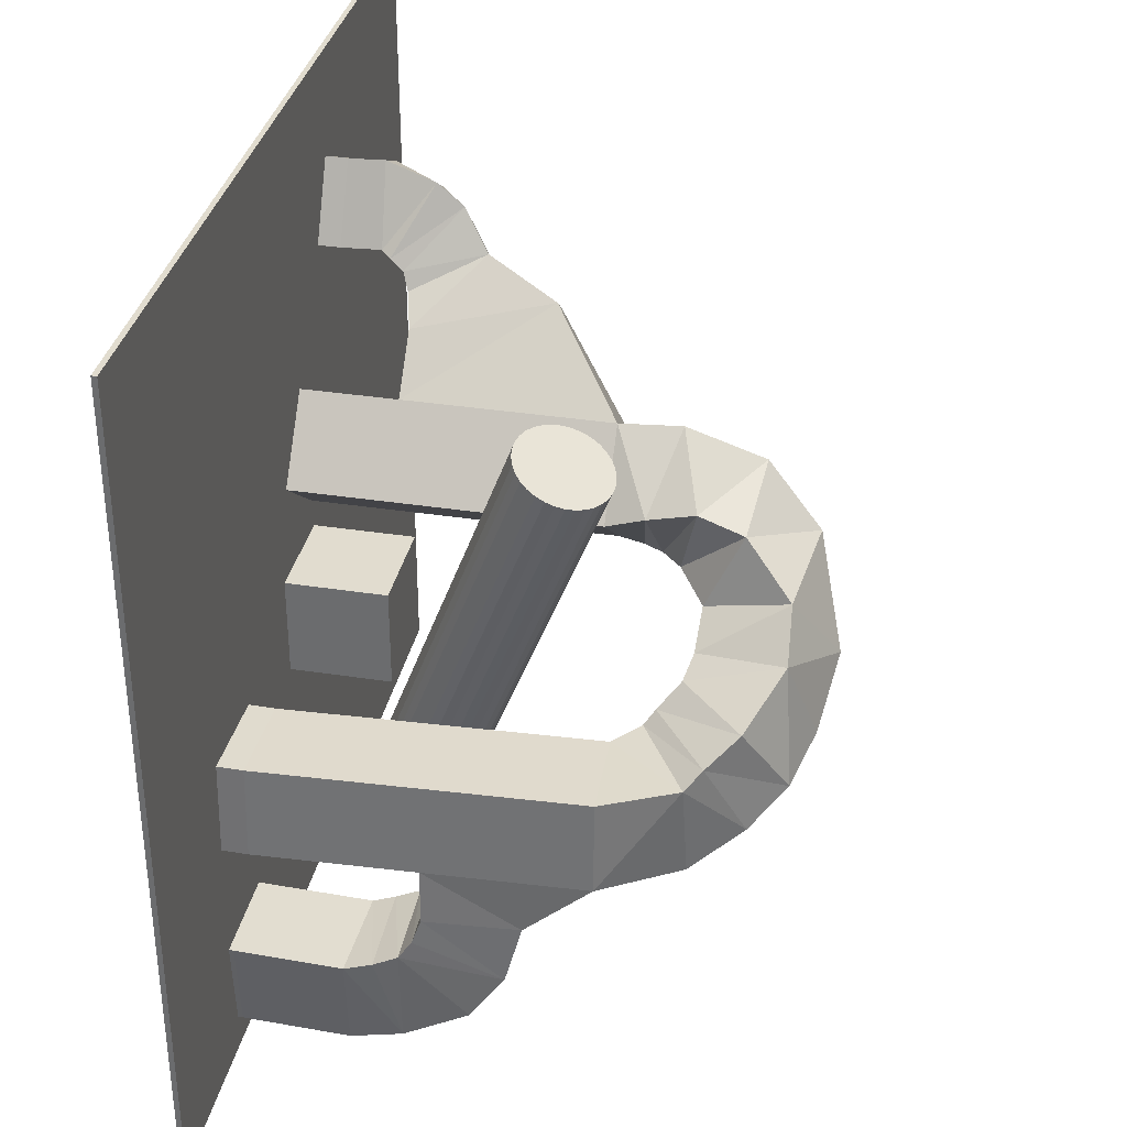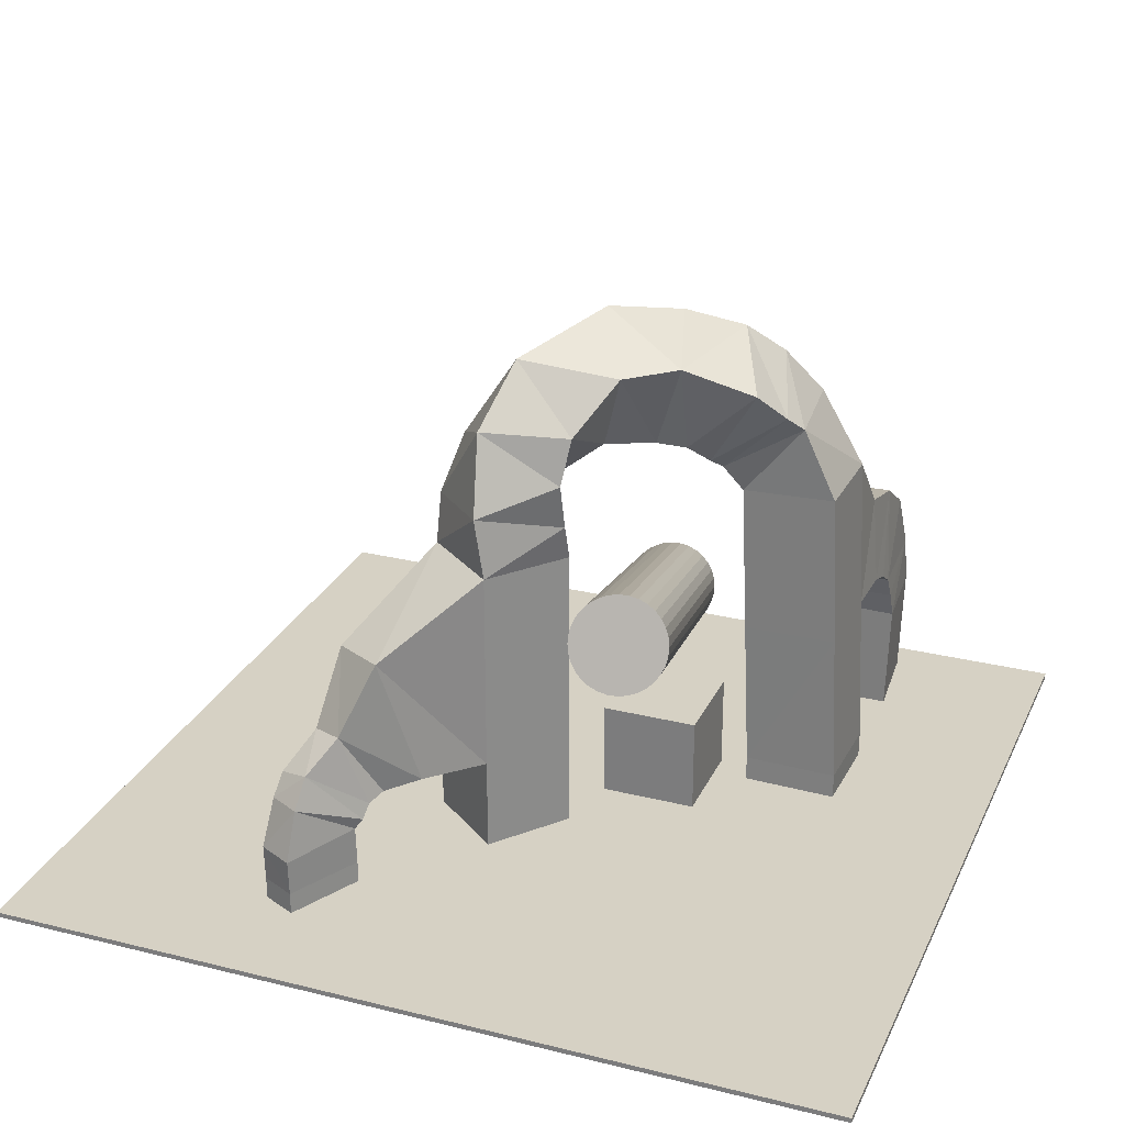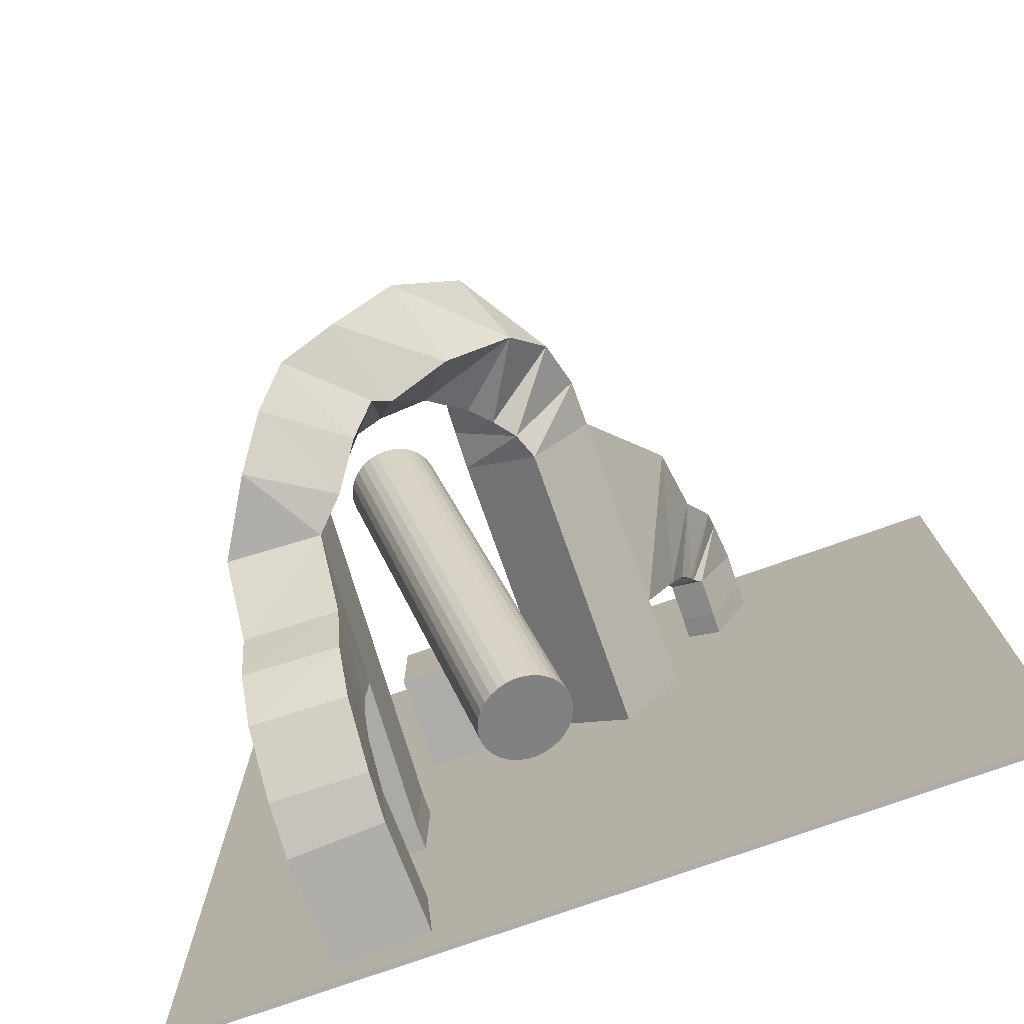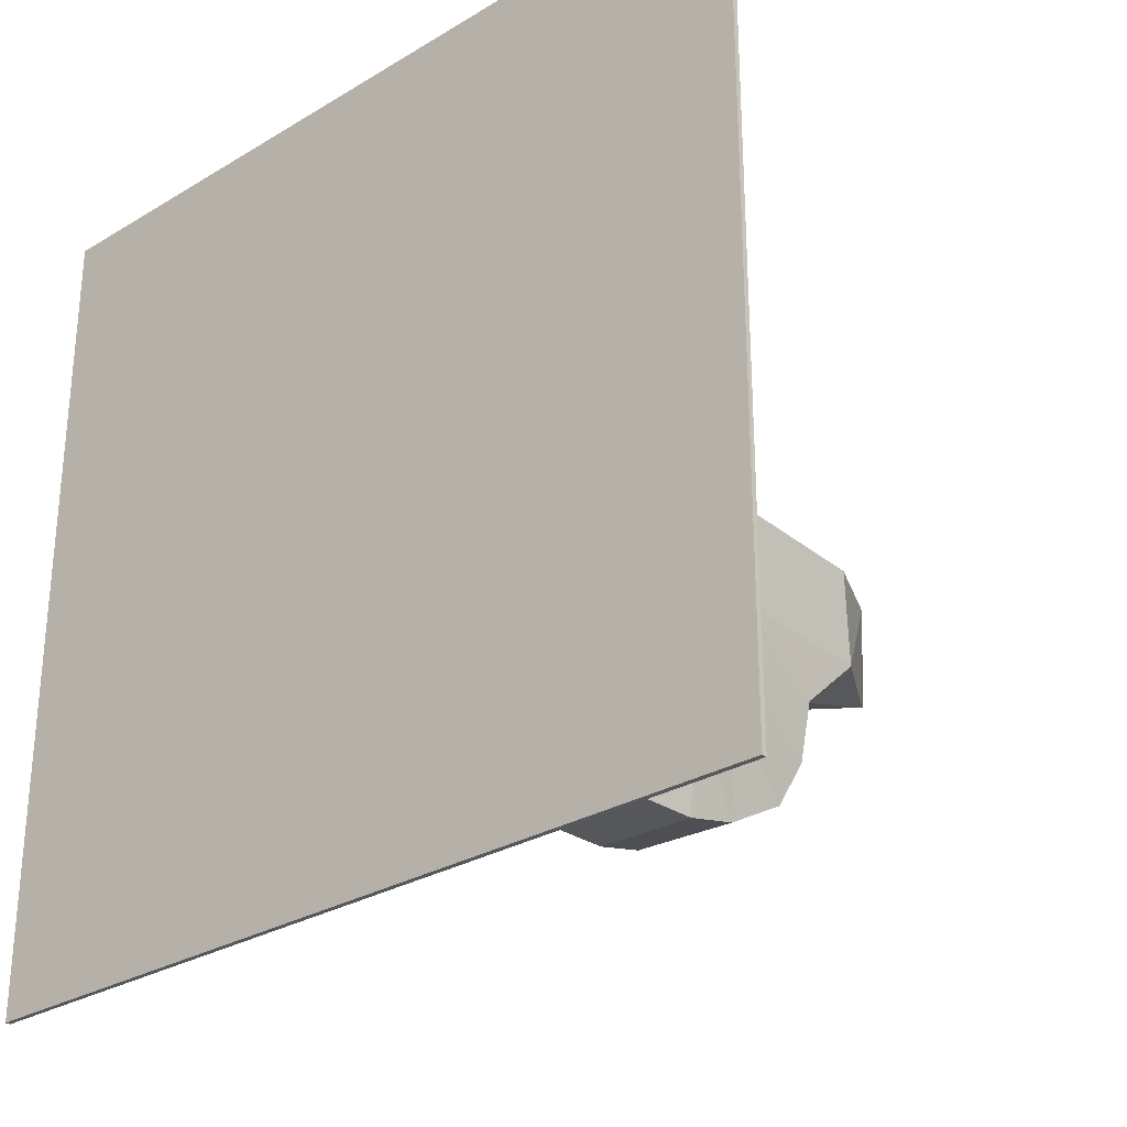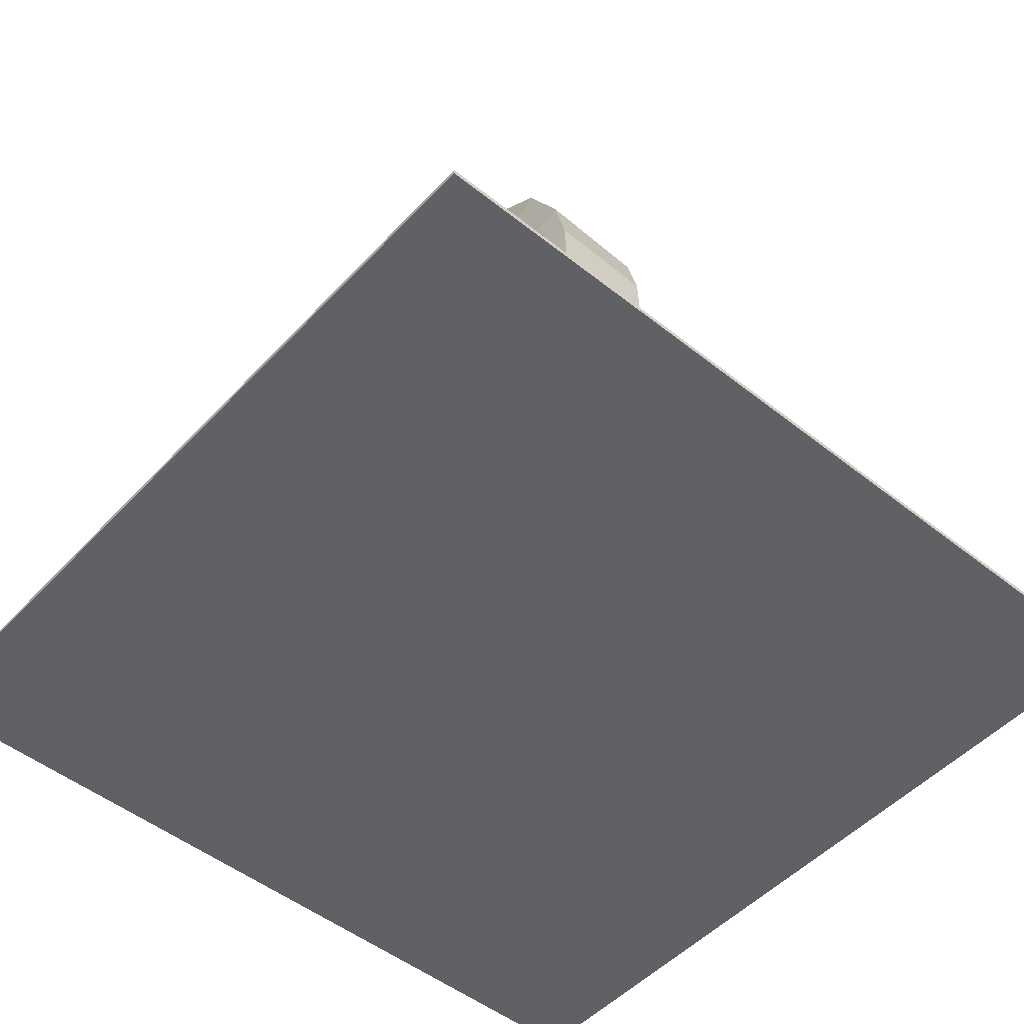
<metadata>
{"format":"obj","ext":"obj","renderer":"f3d","projection":"perspective","resolution":1024,"background":"white","views":[{"elev":34.4,"azim":101.8,"up":"+Z"},{"elev":26.9,"azim":21.1,"up":"+Y"},{"elev":-76.6,"azim":-160.5,"up":"+Z"},{"elev":-28.6,"azim":42.0,"up":"+Z"},{"elev":-50.3,"azim":139.0,"up":"+Y"}]}
</metadata>
<code>
v -3.853 13.3 -42.87
v -2.594 13.47 -43.2
v -1.308 13.39 -43.45
v -0.04212 13.08 -43.6
v 1.153 12.54 -43.65
v 2.232 11.79 -43.6
v 3.154 10.87 -43.45
v 3.882 9.808 -43.2
v 4.39 8.645 -42.87
v 4.657 7.425 -42.46
v 4.673 6.196 -42
v 4.438 5.006 -41.5
v 3.961 3.9 -40.98
v 3.26 2.921 -40.45
v 2.361 2.106 -39.95
v 1.3 1.487 -39.49
v 0.1177 1.086 -39.09
v -1.141 0.9211 -38.75
v -2.428 0.9969 -38.51
v -3.694 1.311 -38.35
v -4.889 1.851 -38.3
v -5.968 2.596 -38.35
v -6.89 3.519 -38.51
v -7.618 4.582 -38.75
v -8.126 5.746 -39.09
v -8.393 6.966 -39.49
v -8.409 8.194 -39.95
v -8.174 9.384 -40.45
v -7.697 10.49 -40.98
v -6.995 11.47 -41.5
v -6.097 12.28 -42
v -5.036 12.9 -42.46
v 9.3 36.57 18.52
v 10.56 36.74 18.19
v 11.85 36.66 17.95
v 13.11 36.35 17.79
v 14.31 35.81 17.74
v 15.39 35.06 17.79
v 16.31 34.14 17.95
v 17.04 33.08 18.19
v 17.54 31.91 18.52
v 17.81 30.69 18.93
v 17.83 29.47 19.39
v 17.59 28.28 19.89
v 17.11 27.17 20.41
v 16.41 26.19 20.94
v 15.51 25.38 21.44
v 14.45 24.76 21.9
v 13.27 24.36 22.3
v 12.01 24.19 22.64
v 10.72 24.27 22.88
v 9.459 24.58 23.04
v 8.264 25.12 23.09
v 7.185 25.87 23.04
v 6.264 26.79 22.88
v 5.535 27.85 22.64
v 5.027 29.02 22.3
v 4.76 30.23 21.9
v 4.744 31.46 21.44
v 4.979 32.65 20.94
v 5.456 33.76 20.41
v 6.158 34.74 19.89
v 7.056 35.55 19.39
v 8.117 36.17 18.93
v -1.868 7.195 -40.98
v 11.29 30.46 20.41
f 65 1 2
f 66 34 33
f 65 2 3
f 66 35 34
f 65 3 4
f 66 36 35
f 65 4 5
f 66 37 36
f 65 5 6
f 66 38 37
f 65 6 7
f 66 39 38
f 65 7 8
f 66 40 39
f 65 8 9
f 66 41 40
f 65 9 10
f 66 42 41
f 65 10 11
f 66 43 42
f 65 11 12
f 66 44 43
f 65 12 13
f 66 45 44
f 65 13 14
f 66 46 45
f 65 14 15
f 66 47 46
f 65 15 16
f 66 48 47
f 65 16 17
f 66 49 48
f 65 17 18
f 66 50 49
f 65 18 19
f 66 51 50
f 65 19 20
f 66 52 51
f 65 20 21
f 66 53 52
f 65 21 22
f 66 54 53
f 65 22 23
f 66 55 54
f 65 23 24
f 66 56 55
f 65 24 25
f 66 57 56
f 65 25 26
f 66 58 57
f 65 26 27
f 66 59 58
f 65 27 28
f 66 60 59
f 65 28 29
f 66 61 60
f 65 29 30
f 66 62 61
f 65 30 31
f 66 63 62
f 65 31 32
f 66 64 63
f 32 1 65
f 66 33 64
f 33 1 32
f 33 32 64
f 31 63 64
f 31 64 32
f 30 62 63
f 30 63 31
f 29 61 62
f 29 62 30
f 28 60 61
f 28 61 29
f 27 59 60
f 27 60 28
f 26 58 59
f 26 59 27
f 25 57 58
f 25 58 26
f 24 56 57
f 24 57 25
f 23 55 56
f 23 56 24
f 22 54 55
f 22 55 23
f 21 53 54
f 21 54 22
f 20 52 53
f 20 53 21
f 19 51 52
f 19 52 20
f 18 50 51
f 18 51 19
f 17 49 50
f 17 50 18
f 16 48 49
f 16 49 17
f 15 47 48
f 15 48 16
f 14 46 47
f 14 47 15
f 13 45 46
f 13 46 14
f 12 44 45
f 12 45 13
f 11 43 44
f 11 44 12
f 10 42 43
f 10 43 11
f 9 41 42
f 9 42 10
f 8 40 9
f 40 41 9
f 7 39 8
f 39 40 8
f 6 38 7
f 38 39 7
f 5 37 6
f 37 38 6
f 4 36 5
f 36 37 5
f 3 35 4
f 35 36 4
f 2 34 3
f 34 35 3
f 1 33 2
f 33 34 2
v 2.643 -4.301 -11.72
v 16.03 -4.301 -11.72
v 16.03 -4.301 1.673
v 2.643 -4.301 1.673
v 2.643 9.091 -11.72
v 16.03 9.091 -11.72
v 16.03 9.091 1.673
v 2.643 9.091 1.673
f 71 67 70
f 71 70 74
f 69 73 74
f 69 74 70
f 68 72 69
f 72 73 69
f 67 71 68
f 71 72 68
f 71 74 72
f 74 73 72
f 67 68 69
f 67 69 70
v -20.83 -9.379 5.633
v -12.51 -9.379 -4.863
v -2.014 -9.379 3.454
v -10.33 -9.379 13.95
v -20.83 4.013 5.633
v -12.51 4.013 -4.863
v -2.014 4.013 3.454
v -10.33 4.013 13.95
v -20.83 32.94 5.633
v -10.33 32.94 13.95
v -2.014 32.94 3.454
v -12.51 32.94 -4.863
v -20.83 39.87 3.936
v -11.04 36.64 -4.609
v -2.007 38.22 5.151
v -11.8 41.44 13.7
v -19.28 47.03 -1.103
v -12.88 52.34 9.401
v -2.127 44.85 6.634
v -8.52 39.55 -3.869
v -5.679 42.39 -3.937
v -15.13 51.05 -7.833
v -1.133 51.35 4.925
v -10.58 60 1.029
v -6.187 52.23 -16.55
v -2.26 64.15 -11.88
v 3.417 58.15 -1.339
v -0.5095 46.23 -6.012
v 6.119 46.3 -8.709
v 2.377 50.14 -20.98
v 10.36 58.74 -6.114
v 6.614 62.57 -18.39
v 4.91 51.2 -21.45
v 14.74 60.29 -21.26
v 19.83 54.55 -10.28
v 9.994 45.46 -10.48
v 8.532 47.77 -25.25
v 12.48 42.57 -13.56
v 23.29 50.46 -13.7
v 19.35 55.67 -25.39
v 12.62 41.75 -28.62
v 23.96 48.84 -29.31
v 25.13 48.27 -15.98
v 13.79 41.18 -15.29
v 16.8 37.5 -29.85
v 16.49 37.49 -16.47
v 29.86 38.11 -16.15
v 30.18 38.12 -29.54
v 18.84 -6.063 -29.84
v 32.23 -6.104 -29.52
v 31.91 -5.918 -16.14
v 18.52 -5.877 -16.46
v 18.83 -9.641 -29.8
v 18.51 -9.455 -16.41
v 31.89 -9.496 -16.09
v 32.21 -9.682 -29.47
v -24.82 2.784 15.53
v -29.66 21.63 18.91
v -22.12 22.66 23.97
v -17.28 3.814 20.6
v -26.41 1.663 20.86
v -21.8 2.58 23.57
v -26.29 12.51 27.84
v -30.89 11.59 25.13
v -27.54 0.2867 23.53
v -33.45 7.353 30.74
v -28.81 8.816 33.11
v -22.9 1.749 25.91
v -27.86 -0.5007 24.53
v -23.26 -0.09019 27.36
v -29.1 5.024 36.11
v -33.7 4.614 33.28
v -34.24 -1.812 36.12
v -29.04 -1.343 25.65
v -29.39 -1.867 38.52
v -24.19 -1.397 28.05
v -29 -7.122 25.42
v -24.14 -7.051 27.83
v -29.34 -6.974 38.31
v -34.19 -7.045 35.9
v -34.17 -10.14 35.94
v -28.97 -10.22 25.46
v -29.31 -10.07 38.34
v -24.12 -10.15 27.86
v 31.2 16.01 -29.53
v 17.82 15.72 -29.85
v 30.88 16.1 -16.14
v 17.5 15.81 -16.46
v 31.39 15.96 -37.56
v 18.01 15.79 -37.88
v 16.99 28.61 -37.88
v 30.37 28.97 -37.57
v 17.14 26.18 -46.56
v 30.52 26.64 -46.41
v 31.54 14.67 -41.31
v 18.16 14.39 -41.53
v 31.67 12.78 -44.13
v 18.29 12.44 -44.23
v 17.27 21.39 -53.4
v 30.64 21.87 -53.44
v 17.42 12.4 -58.16
v 30.8 12.8 -58.43
v 31.82 9.351 -45.88
v 18.44 8.998 -45.8
v 18.61 5.846 -46.94
v 31.99 5.433 -47.19
v 17.52 5.908 -59.75
v 30.89 5.493 -60.19
v 17.04 -9.598 -59.78
v 30.41 -9.526 -60.23
v 31.52 -9.573 -47.22
v 18.14 -9.647 -46.97
v 31.52 -10.27 -47.22
v 18.14 -10.34 -46.97
v 17.04 -10.3 -59.78
v 30.42 -10.22 -60.23
f 190 187 188
f 190 188 189
f 183 184 189
f 184 190 189
f 184 185 187
f 184 187 190
f 186 183 189
f 186 189 188
f 185 186 187
f 186 188 187
f 180 179 185
f 179 186 185
f 179 181 186
f 181 183 186
f 182 180 185
f 182 185 184
f 181 182 184
f 181 184 183
f 175 176 181
f 176 182 181
f 176 177 180
f 176 180 182
f 178 175 179
f 175 181 179
f 177 178 179
f 177 179 180
f 171 172 178
f 171 178 177
f 172 173 175
f 172 175 178
f 174 171 176
f 171 177 176
f 173 174 176
f 173 176 175
f 167 168 174
f 167 174 173
f 168 169 171
f 168 171 174
f 170 167 173
f 170 173 172
f 169 170 172
f 169 172 171
f 163 164 170
f 163 170 169
f 164 165 167
f 164 167 170
f 166 163 168
f 163 169 168
f 165 166 168
f 165 168 167
f 119 122 166
f 119 166 165
f 122 159 166
f 159 163 166
f 160 119 165
f 160 165 164
f 159 160 163
f 160 164 163
f 160 123 126
f 160 126 162
f 119 160 162
f 119 162 120
f 162 126 161
f 126 125 161
f 120 162 121
f 162 161 121
f 161 125 159
f 125 124 159
f 121 161 122
f 161 159 122
f 159 124 123
f 159 123 160
f 156 158 157
f 156 157 155
f 151 152 158
f 151 158 156
f 152 153 158
f 153 157 158
f 153 154 157
f 154 155 157
f 154 151 156
f 154 156 155
f 147 148 154
f 148 151 154
f 149 147 153
f 147 154 153
f 150 149 153
f 150 153 152
f 148 150 152
f 148 152 151
f 143 144 150
f 143 150 148
f 144 145 150
f 145 149 150
f 145 146 147
f 145 147 149
f 146 143 148
f 146 148 147
f 140 139 143
f 140 143 146
f 141 140 146
f 141 146 145
f 142 141 144
f 141 145 144
f 139 142 143
f 142 144 143
f 135 136 142
f 135 142 139
f 136 137 142
f 137 141 142
f 137 138 141
f 138 140 141
f 138 135 139
f 138 139 140
f 132 131 138
f 131 135 138
f 133 132 137
f 132 138 137
f 134 133 137
f 134 137 136
f 131 134 136
f 131 136 135
f 79 82 131
f 82 134 131
f 82 84 133
f 82 133 134
f 84 83 133
f 83 132 133
f 83 79 132
f 79 131 132
f 127 130 128
f 130 129 128
f 123 124 130
f 123 130 127
f 124 125 129
f 124 129 130
f 125 126 128
f 125 128 129
f 126 123 127
f 126 127 128
f 115 116 119
f 116 122 119
f 116 117 122
f 117 121 122
f 117 118 120
f 117 120 121
f 118 115 120
f 115 119 120
f 112 111 118
f 111 115 118
f 113 112 118
f 113 118 117
f 114 113 117
f 114 117 116
f 111 114 115
f 114 116 115
f 107 108 111
f 108 114 111
f 108 109 113
f 108 113 114
f 109 110 112
f 109 112 113
f 110 107 112
f 107 111 112
f 103 104 107
f 103 107 110
f 105 103 110
f 105 110 109
f 106 105 108
f 105 109 108
f 104 106 107
f 106 108 107
f 99 100 106
f 99 106 104
f 100 101 105
f 100 105 106
f 101 102 103
f 101 103 105
f 102 99 104
f 102 104 103
f 95 96 102
f 96 99 102
f 97 95 102
f 97 102 101
f 98 97 101
f 98 101 100
f 96 98 100
f 96 100 99
f 91 92 98
f 91 98 96
f 92 93 97
f 92 97 98
f 93 94 95
f 93 95 97
f 94 91 96
f 94 96 95
f 88 87 91
f 88 91 94
f 89 88 94
f 89 94 93
f 90 89 93
f 90 93 92
f 87 90 92
f 87 92 91
f 83 84 90
f 83 90 87
f 84 85 89
f 84 89 90
f 85 86 88
f 85 88 89
f 86 83 87
f 86 87 88
f 80 79 83
f 80 83 86
f 81 80 86
f 81 86 85
f 82 81 85
f 82 85 84
f 79 75 78
f 79 78 82
f 77 81 82
f 77 82 78
f 76 80 77
f 80 81 77
f 75 79 76
f 79 80 76
f 75 76 77
f 75 77 78
v -67.14 -10.94 -65.15
v 53.52 -10.94 -65.15
v 53.52 -10.94 52.45
v -67.14 -10.94 52.45
v -67.14 -10.21 -65.15
v 53.52 -10.21 -65.15
v 53.52 -10.21 52.45
v -67.14 -10.21 52.45
v -6.811 -10.94 -65.15
v -67.14 -10.94 -6.347
v -67.14 -10.58 -65.15
v 53.52 -10.94 -6.347
v 53.52 -10.58 -65.15
v -6.811 -10.94 52.45
v 53.52 -10.58 52.45
v -67.14 -10.58 52.45
v -6.811 -10.21 -65.15
v -67.14 -10.21 -6.347
v 53.52 -10.21 -6.346
v -6.811 -10.21 52.45
v -6.811 -10.94 -6.347
v -6.811 -10.21 -6.347
v -6.811 -10.58 -65.15
v 53.52 -10.58 -6.346
v -6.811 -10.58 52.45
v -67.14 -10.58 -6.347
v -36.98 -10.21 -65.15
v 23.35 -10.21 -65.15
v -67.14 -10.21 -35.75
v -67.14 -10.21 23.05
v 53.52 -10.21 -35.75
v 53.52 -10.21 23.05
v 23.35 -10.21 52.45
v -36.98 -10.21 52.45
v -6.811 -10.21 23.05
v -36.98 -10.21 -6.347
v -6.811 -10.21 -35.75
v 23.35 -10.21 -6.346
v -36.98 -10.21 23.05
v -36.98 -10.21 -35.75
v 23.35 -10.21 23.05
v 23.35 -10.21 -35.75
f 217 213 201
f 195 217 201
f 217 207 213
f 218 203 213
f 207 218 213
f 218 196 203
f 221 214 203
f 196 221 203
f 221 209 214
f 222 205 214
f 209 222 214
f 222 197 205
f 223 215 205
f 197 223 205
f 223 210 215
f 224 206 215
f 210 224 215
f 224 198 206
f 219 201 216
f 208 219 216
f 219 195 201
f 220 216 206
f 198 220 206
f 220 208 216
f 218 232 221
f 218 221 196
f 232 228 209
f 232 209 221
f 207 227 232
f 207 232 218
f 227 212 228
f 227 228 232
f 228 231 222
f 228 222 209
f 231 223 197
f 231 197 222
f 212 225 231
f 212 231 228
f 225 210 223
f 225 223 231
f 217 230 207
f 230 227 207
f 230 226 227
f 226 212 227
f 195 219 230
f 195 230 217
f 219 208 230
f 208 226 230
f 226 229 225
f 226 225 212
f 229 224 210
f 229 210 225
f 208 220 229
f 208 229 226
f 220 198 224
f 220 224 229
f 216 200 194
f 216 194 206
f 201 191 216
f 191 200 216
f 204 215 206
f 204 206 194
f 193 205 215
f 193 215 204
f 202 214 193
f 214 205 193
f 192 203 202
f 203 214 202
f 199 213 192
f 213 203 192
f 191 201 199
f 201 213 199
f 200 211 204
f 200 204 194
f 211 202 204
f 202 193 204
f 191 199 211
f 191 211 200
f 199 192 202
f 199 202 211

</code>
